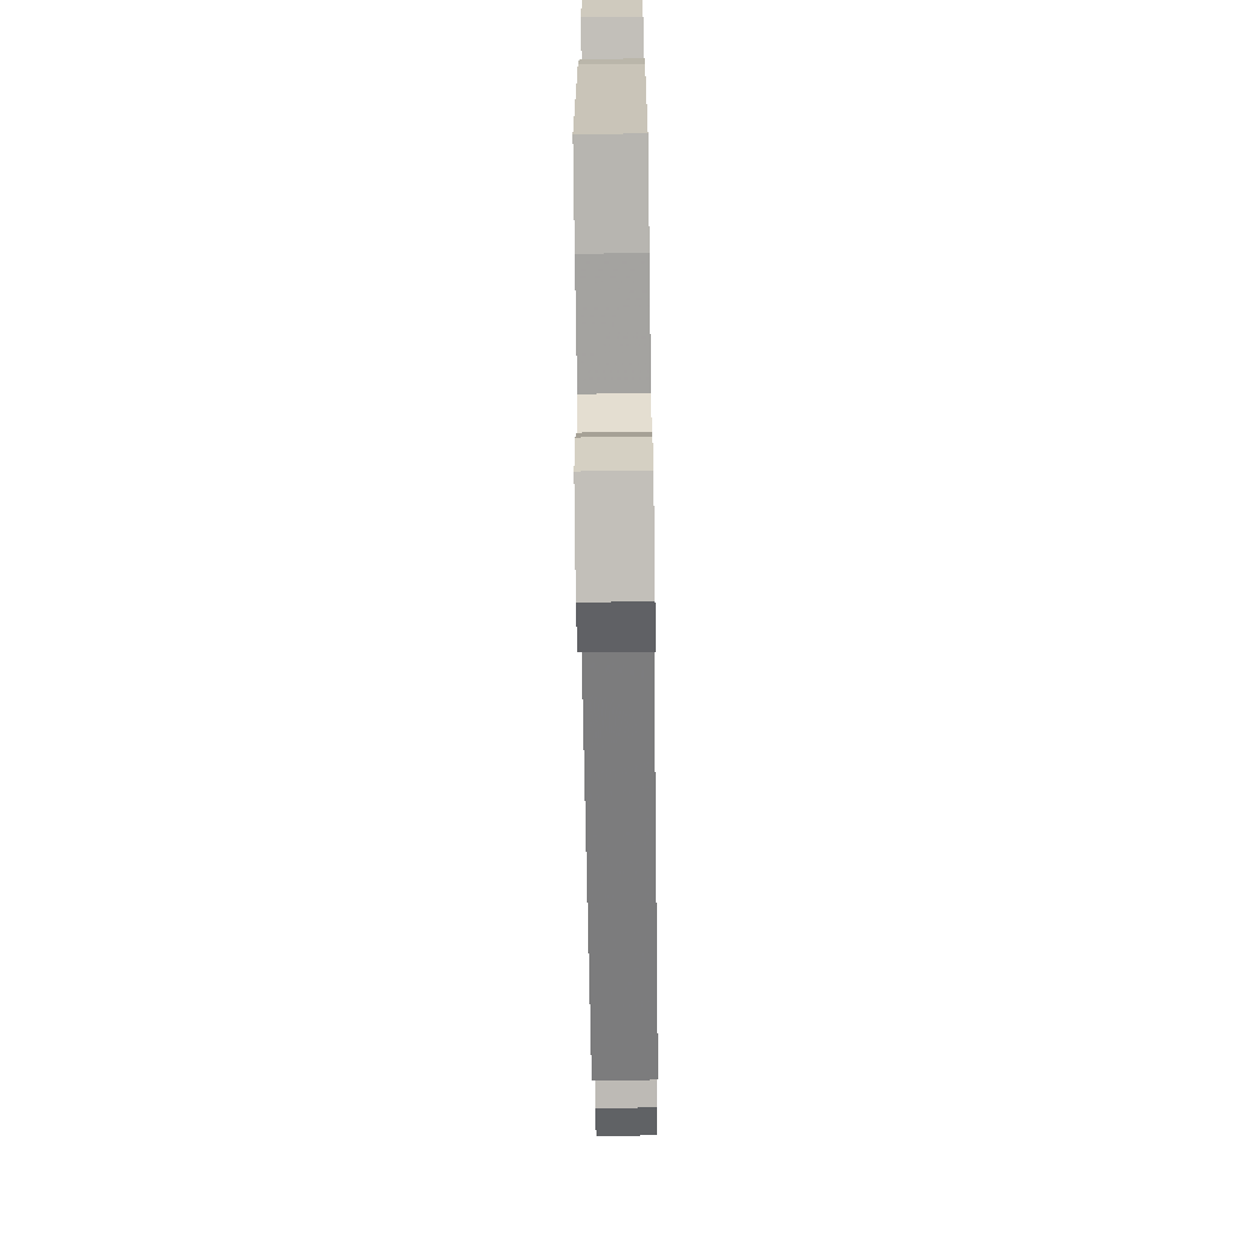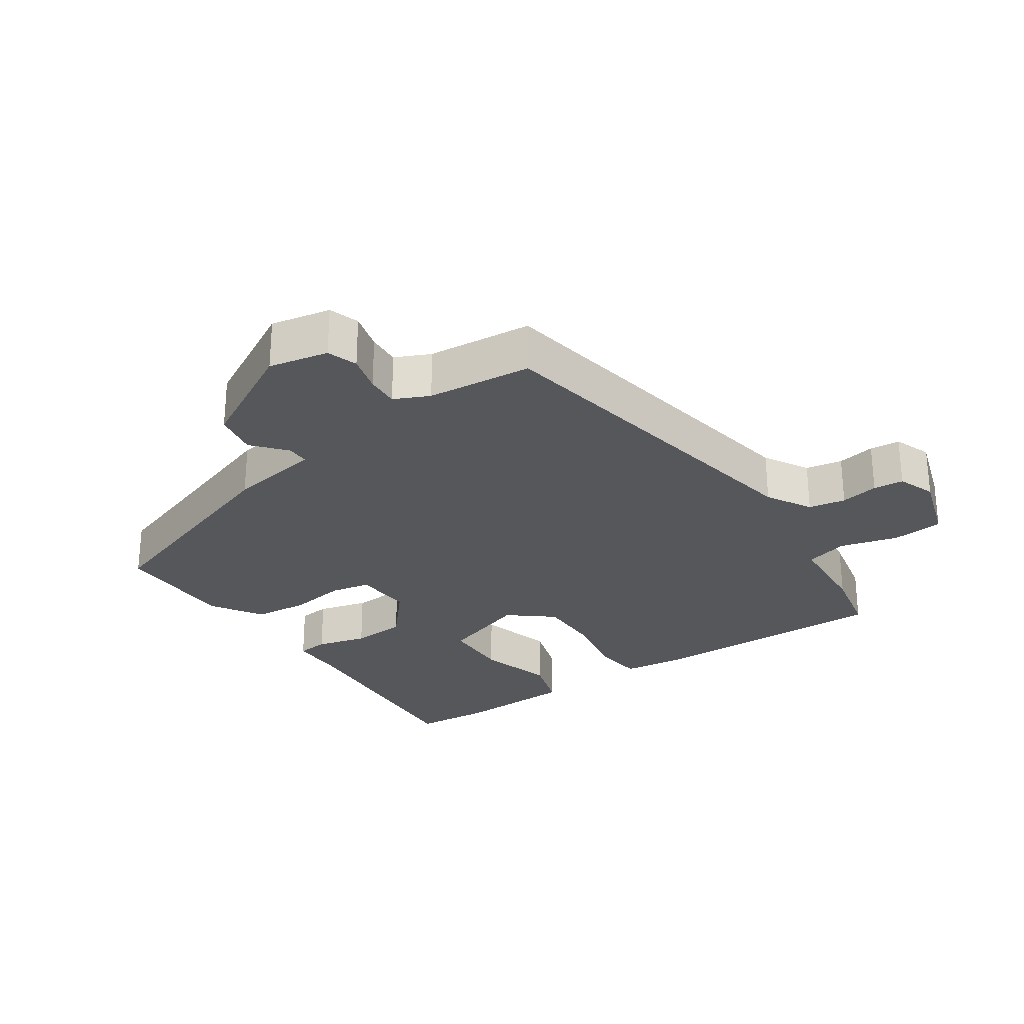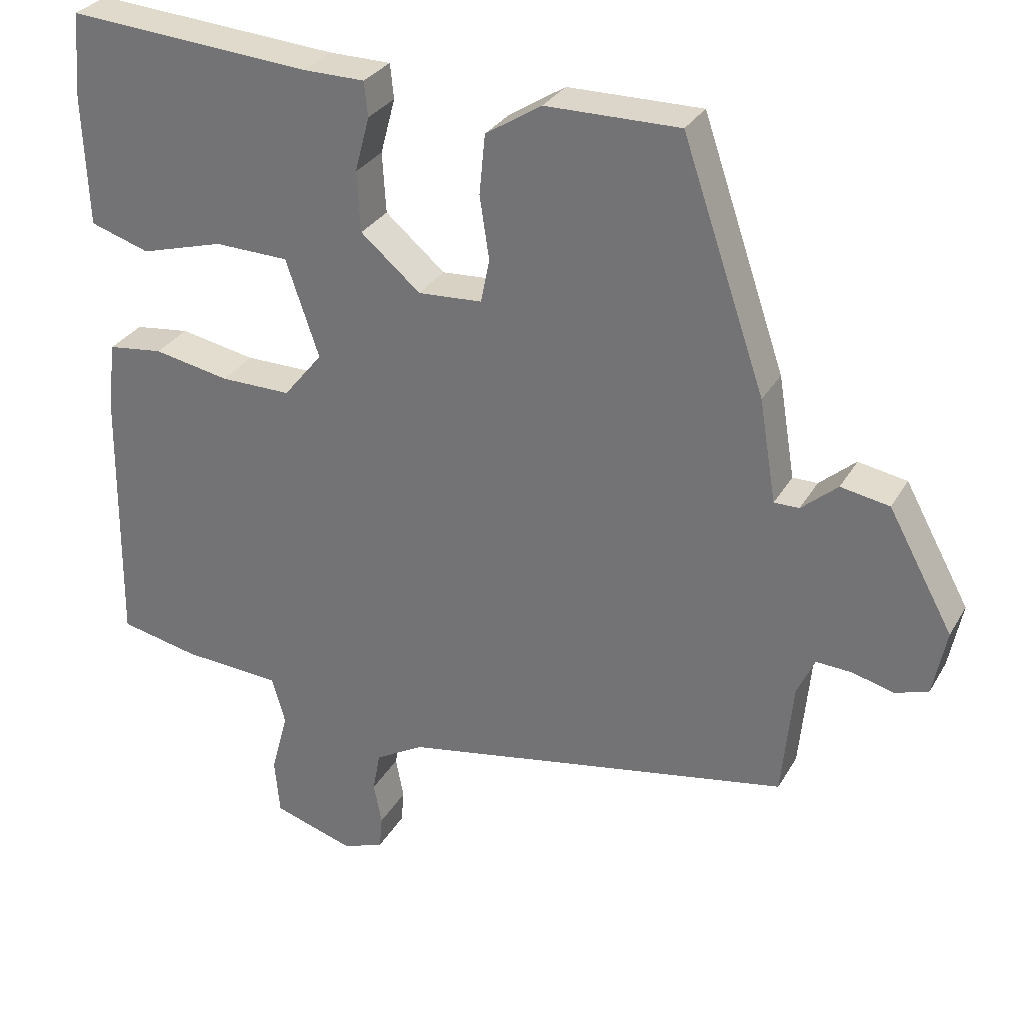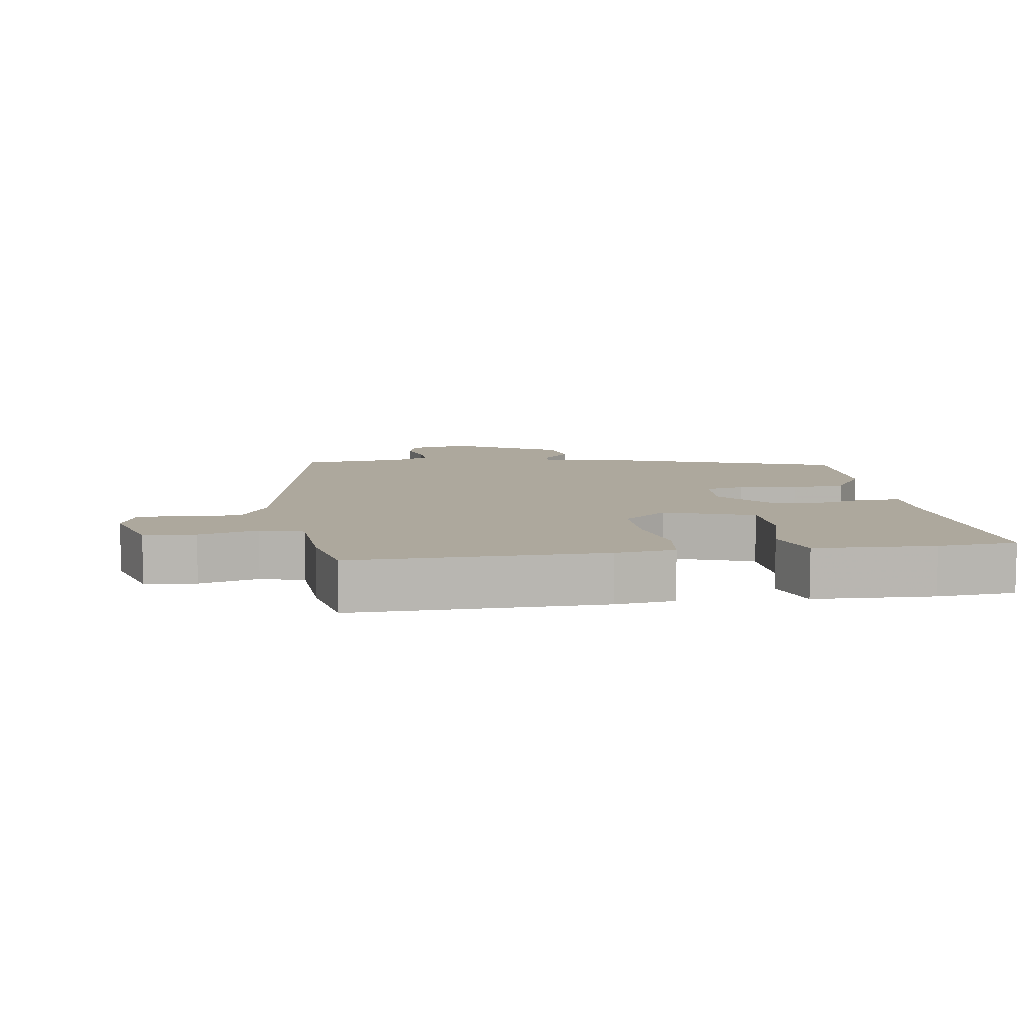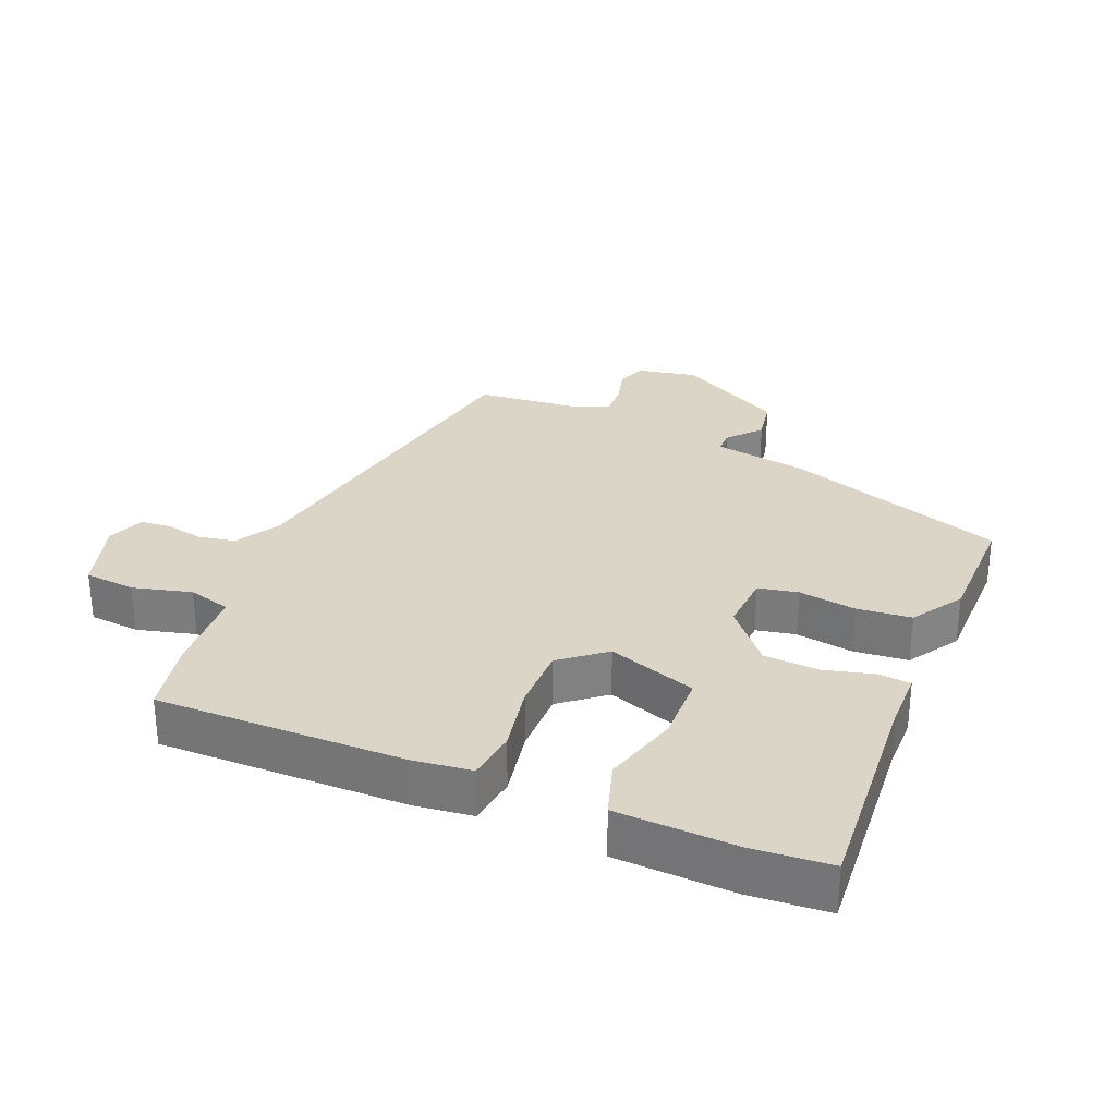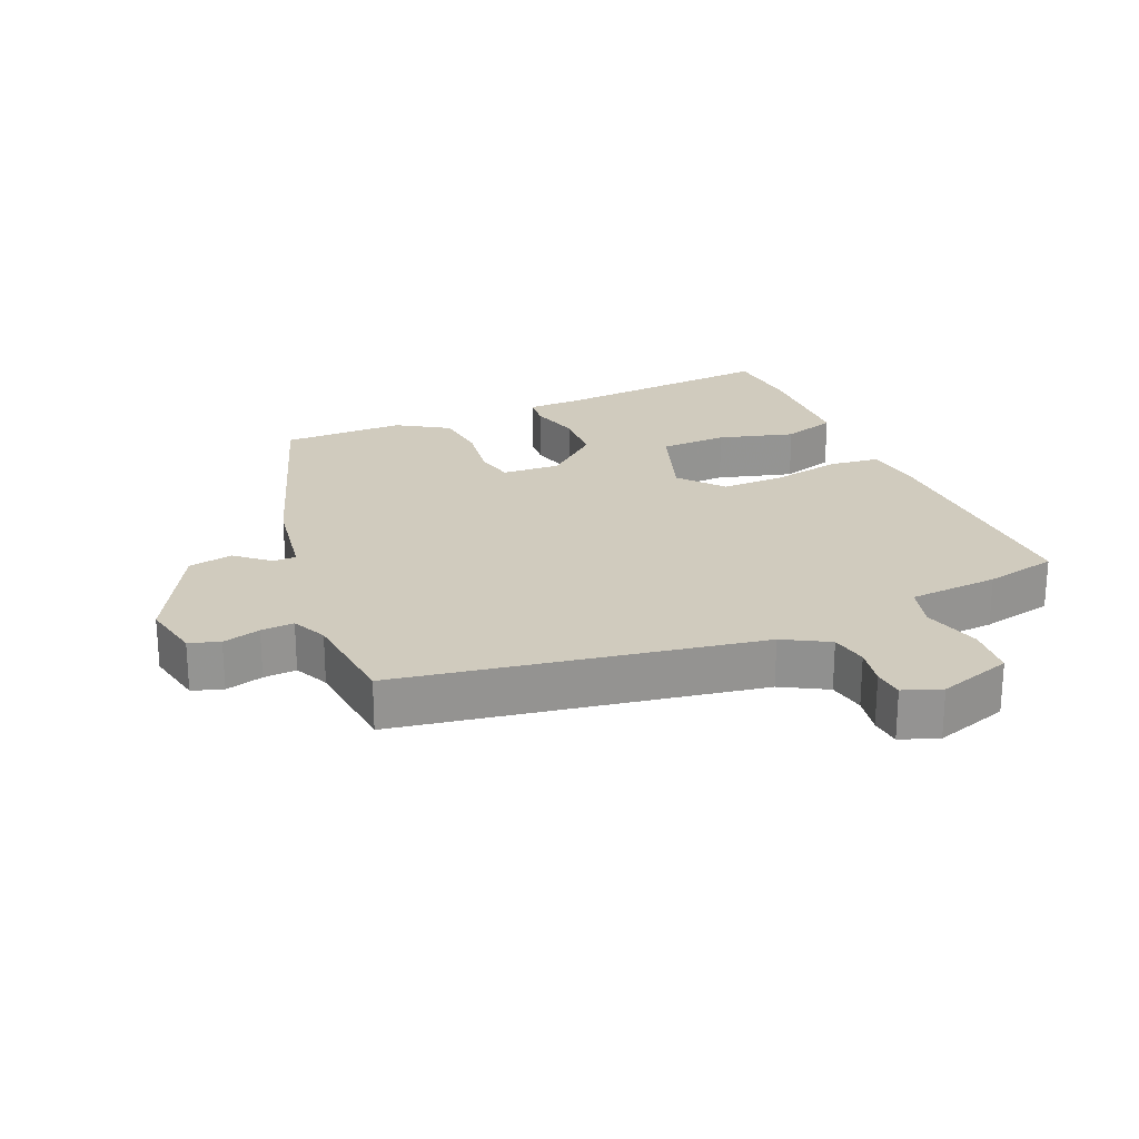
<metadata>
{"format":"obj","ext":"obj","renderer":"f3d","projection":"perspective","resolution":1024,"background":"white","views":[{"elev":-68.9,"azim":-89.2,"up":"+Z"},{"elev":-27.3,"azim":124.3,"up":"+Y"},{"elev":29.9,"azim":24.9,"up":"+Z"},{"elev":8.7,"azim":-98.3,"up":"+Y"},{"elev":29.6,"azim":-67.2,"up":"+Y"},{"elev":23.4,"azim":156.6,"up":"+Y"}]}
</metadata>
<code>
v 0.343 0.07 0.462
v 0.456 0.07 0.131
v 0.479 0.07 -0.008
v 0.513 0.07 -0.008
v 0.562 0.07 0.034
v 0.628 0.07 0.022
v 0.716 0.07 -0.139
v 0.698 0.07 -0.228
v 0.653 0.07 -0.243
v 0.597 0.07 -0.228
v 0.548 0.07 -0.225
v 0.524 0.07 -0.277
v 0.509 0.07 -0.433
v -0.022 0.07 -0.527
v -0.089 0.07 -0.565
v -0.099 0.07 -0.62
v -0.088 0.07 -0.677
v -0.092 0.07 -0.722
v -0.148 0.07 -0.743
v -0.258 0.07 -0.708
v -0.265 0.07 -0.632
v -0.242 0.07 -0.545
v -0.26 0.07 -0.481
v -0.394 0.07 -0.472
v -0.502 0.07 -0.449
v -0.497 0.07 -0.081
v -0.486 0.07 0.007
v -0.411 0.07 0.016
v -0.308 0.07 -0.004
v -0.212 0.07 -0.005
v -0.159 0.07 0.06
v -0.204 0.07 0.192
v -0.305 0.07 0.195
v -0.418 0.07 0.163
v -0.499 0.07 0.189
v -0.506 0.07 0.366
v -0.497 0.07 0.482
v -0.163 0.07 0.456
v -0.08 0.07 0.455
v -0.075 0.07 0.408
v -0.095 0.07 0.333
v -0.09 0.07 0.251
v -0.009 0.07 0.182
v 0.078 0.07 0.187
v 0.09 0.07 0.246
v 0.077 0.07 0.332
v 0.085 0.07 0.413
v 0.161 0.07 0.461
v 0.343 0 0.462
v 0.456 0 0.131
v 0.479 0 -0.008
v 0.513 0 -0.008
v 0.562 0 0.034
v 0.628 0 0.022
v 0.716 0 -0.139
v 0.698 0 -0.228
v 0.653 0 -0.243
v 0.597 0 -0.228
v 0.548 0 -0.225
v 0.524 0 -0.277
v 0.509 0 -0.433
v -0.022 0 -0.527
v -0.089 0 -0.565
v -0.099 0 -0.62
v -0.088 0 -0.677
v -0.092 0 -0.722
v -0.148 0 -0.743
v -0.258 0 -0.708
v -0.265 0 -0.632
v -0.242 0 -0.545
v -0.26 0 -0.481
v -0.394 0 -0.472
v -0.502 0 -0.449
v -0.497 0 -0.081
v -0.486 0 0.007
v -0.411 0 0.016
v -0.308 0 -0.004
v -0.212 0 -0.005
v -0.159 0 0.06
v -0.204 0 0.192
v -0.305 0 0.195
v -0.418 0 0.163
v -0.499 0 0.189
v -0.506 0 0.366
v -0.497 0 0.482
v -0.163 0 0.456
v -0.08 0 0.455
v -0.075 0 0.408
v -0.095 0 0.333
v -0.09 0 0.251
v -0.009 0 0.182
v 0.078 0 0.187
v 0.09 0 0.246
v 0.077 0 0.332
v 0.085 0 0.413
v 0.161 0 0.461
f 45 46 47 48
f 44 45 48 1
f 38 39 40 41
f 38 41 42
f 37 38 42
f 36 37 42 43
f 33 34 35 36
f 32 33 36
f 26 27 28 29
f 26 29 30
f 23 24 25 26
f 23 26 30
f 22 23 30 31
f 20 21 22
f 19 20 22 31
f 16 17 18 19
f 15 16 19 31
f 12 13 14
f 11 12 14
f 7 8 9 10
f 7 10 11
f 4 5 6 7
f 3 4 7 11
f 44 1 2 3
f 43 44 3 11
f 32 36 43 11
f 14 15 31
f 11 14 31
f 11 31 32
f 96 95 94 93
f 49 96 93 92
f 89 88 87 86
f 90 89 86
f 90 86 85
f 91 90 85 84
f 84 83 82 81
f 84 81 80
f 77 76 75 74
f 78 77 74
f 74 73 72 71
f 78 74 71
f 79 78 71 70
f 70 69 68
f 79 70 68 67
f 67 66 65 64
f 79 67 64 63
f 62 61 60
f 62 60 59
f 58 57 56 55
f 59 58 55
f 55 54 53 52
f 59 55 52 51
f 51 50 49 92
f 59 51 92 91
f 59 91 84 80
f 79 63 62
f 79 62 59
f 80 79 59
f 1 49 50 2
f 2 50 51 3
f 3 51 52 4
f 4 52 53 5
f 5 53 54 6
f 6 54 55 7
f 7 55 56 8
f 8 56 57 9
f 9 57 58 10
f 10 58 59 11
f 11 59 60 12
f 12 60 61 13
f 13 61 62 14
f 14 62 63 15
f 15 63 64 16
f 16 64 65 17
f 17 65 66 18
f 18 66 67 19
f 19 67 68 20
f 20 68 69 21
f 21 69 70 22
f 22 70 71 23
f 23 71 72 24
f 24 72 73 25
f 25 73 74 26
f 26 74 75 27
f 27 75 76 28
f 28 76 77 29
f 29 77 78 30
f 30 78 79 31
f 31 79 80 32
f 32 80 81 33
f 33 81 82 34
f 34 82 83 35
f 35 83 84 36
f 36 84 85 37
f 37 85 86 38
f 38 86 87 39
f 39 87 88 40
f 40 88 89 41
f 41 89 90 42
f 42 90 91 43
f 43 91 92 44
f 44 92 93 45
f 45 93 94 46
f 46 94 95 47
f 47 95 96 48
f 48 96 49 1

</code>
